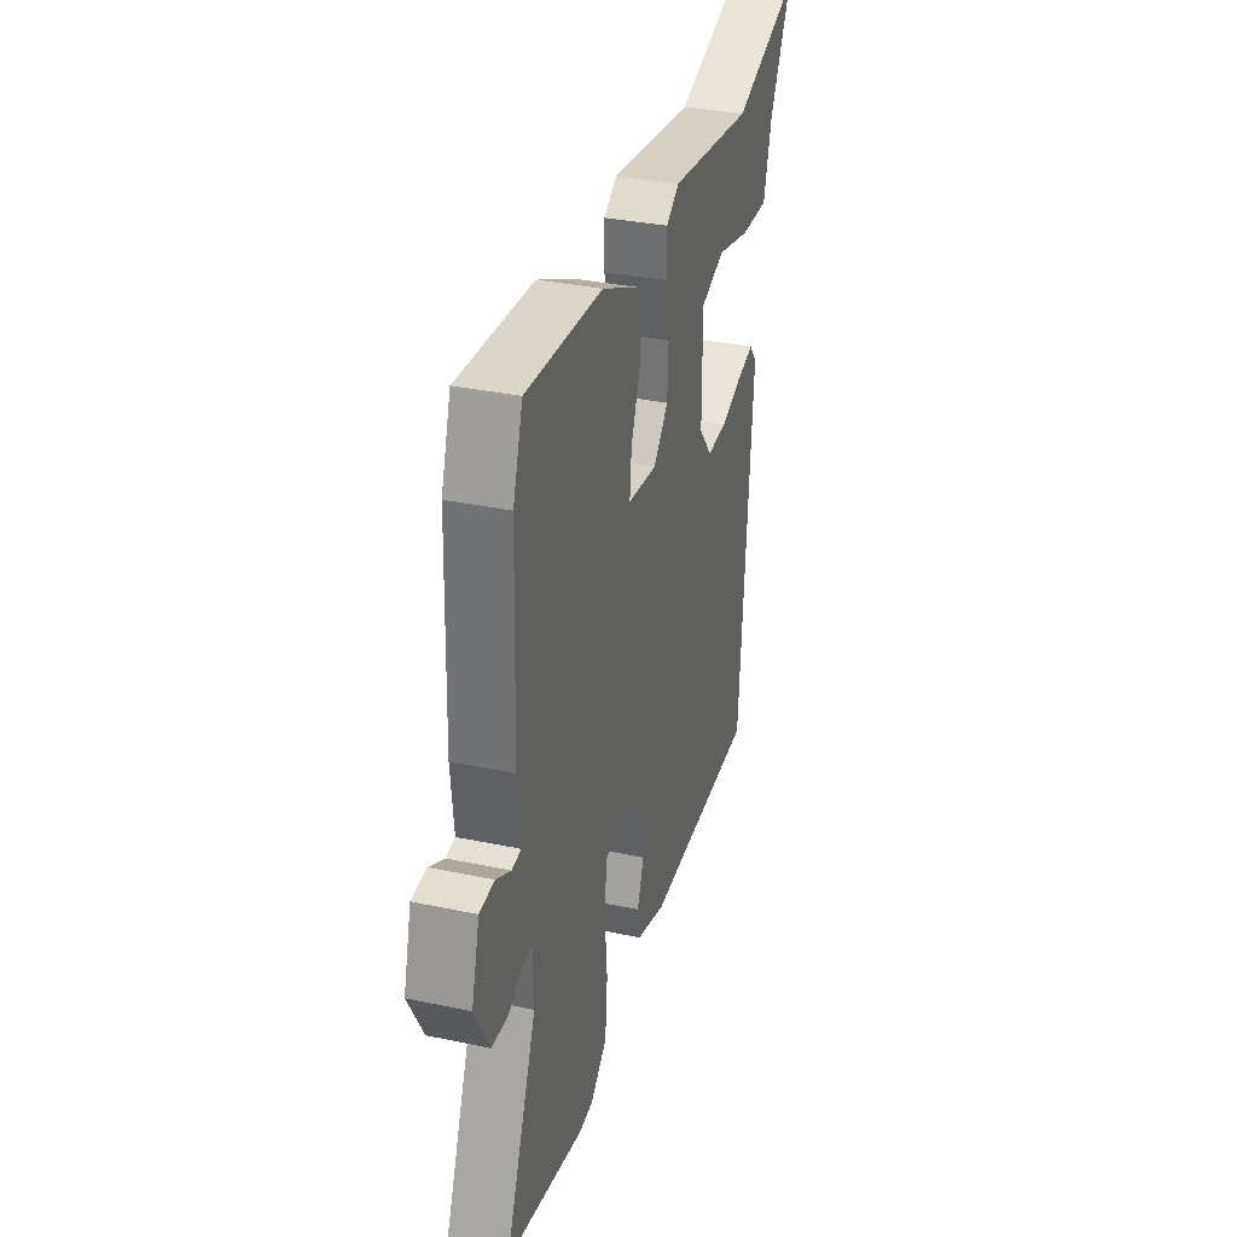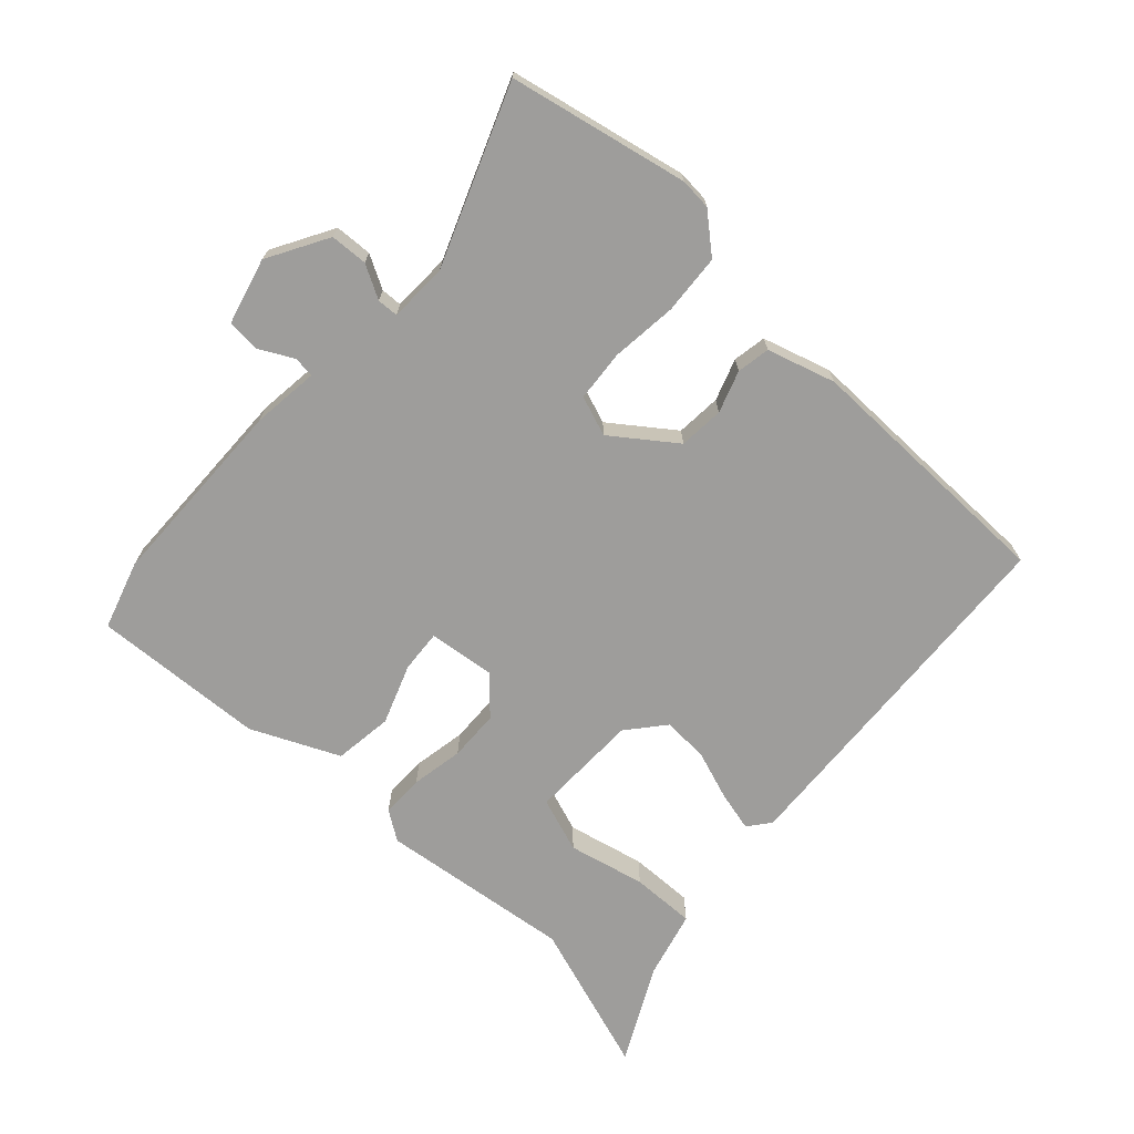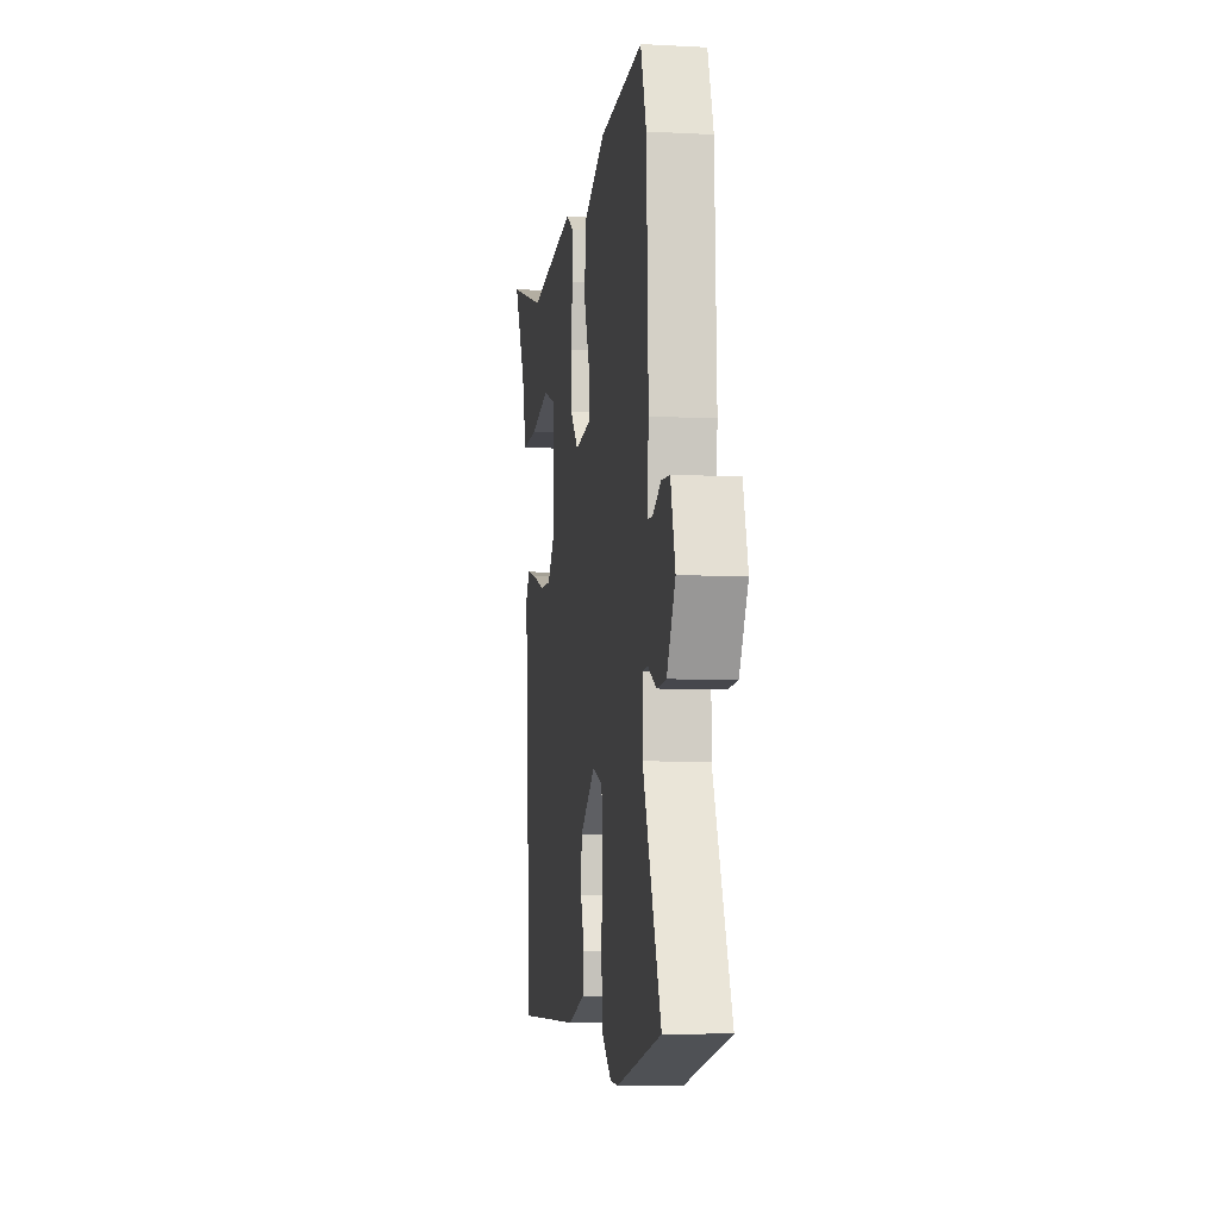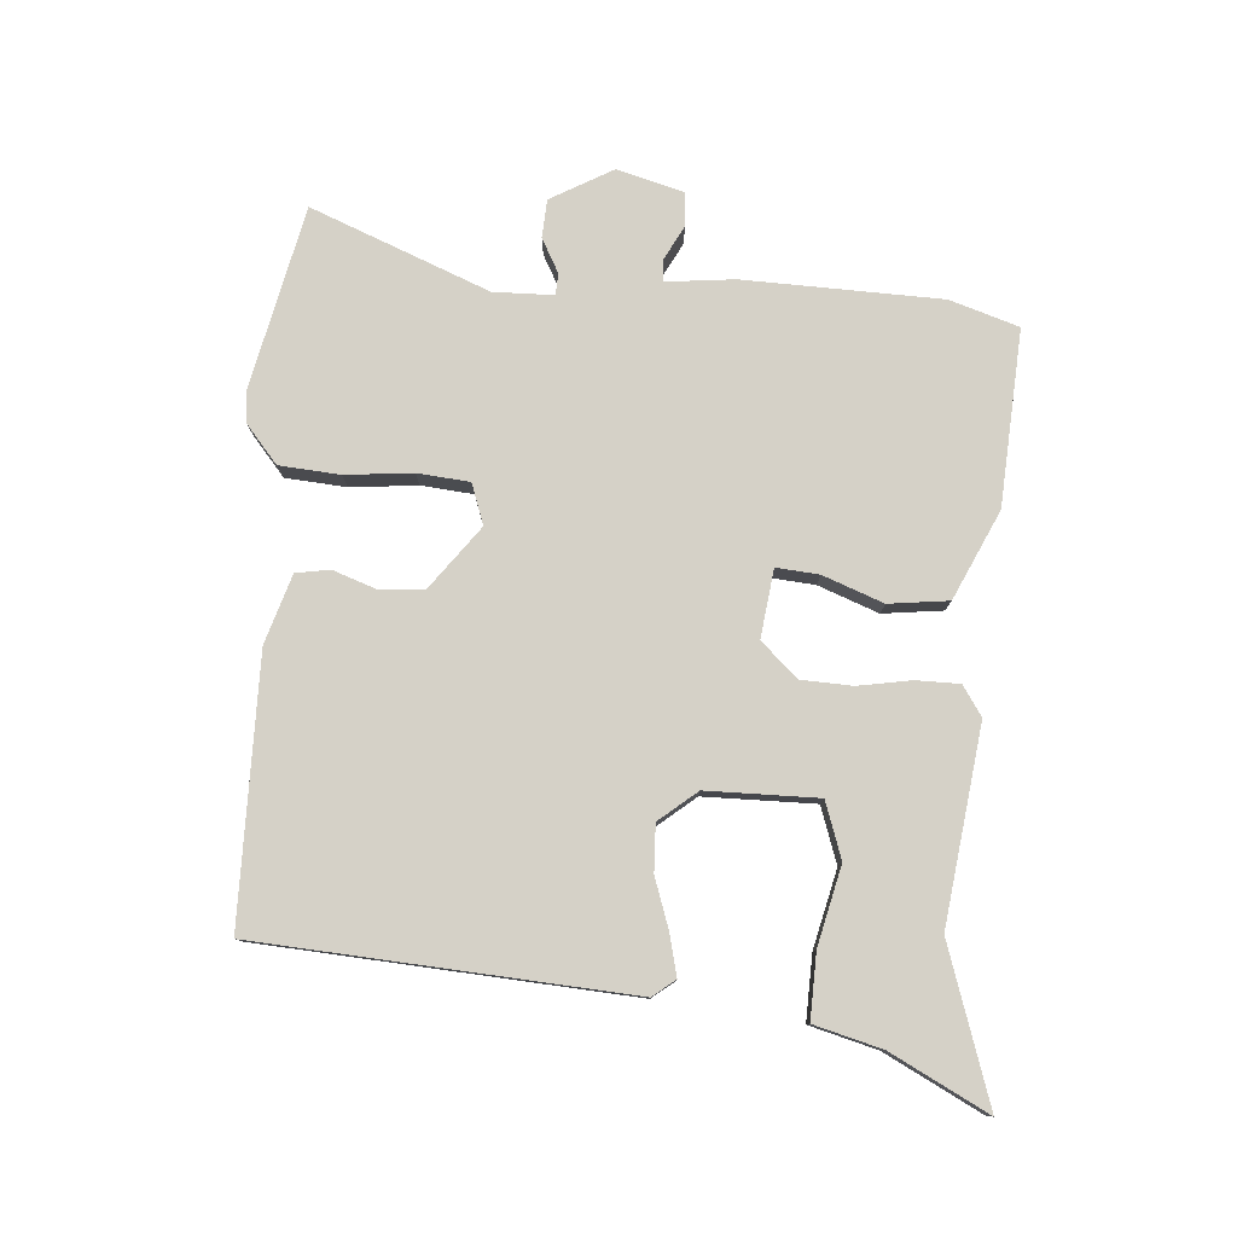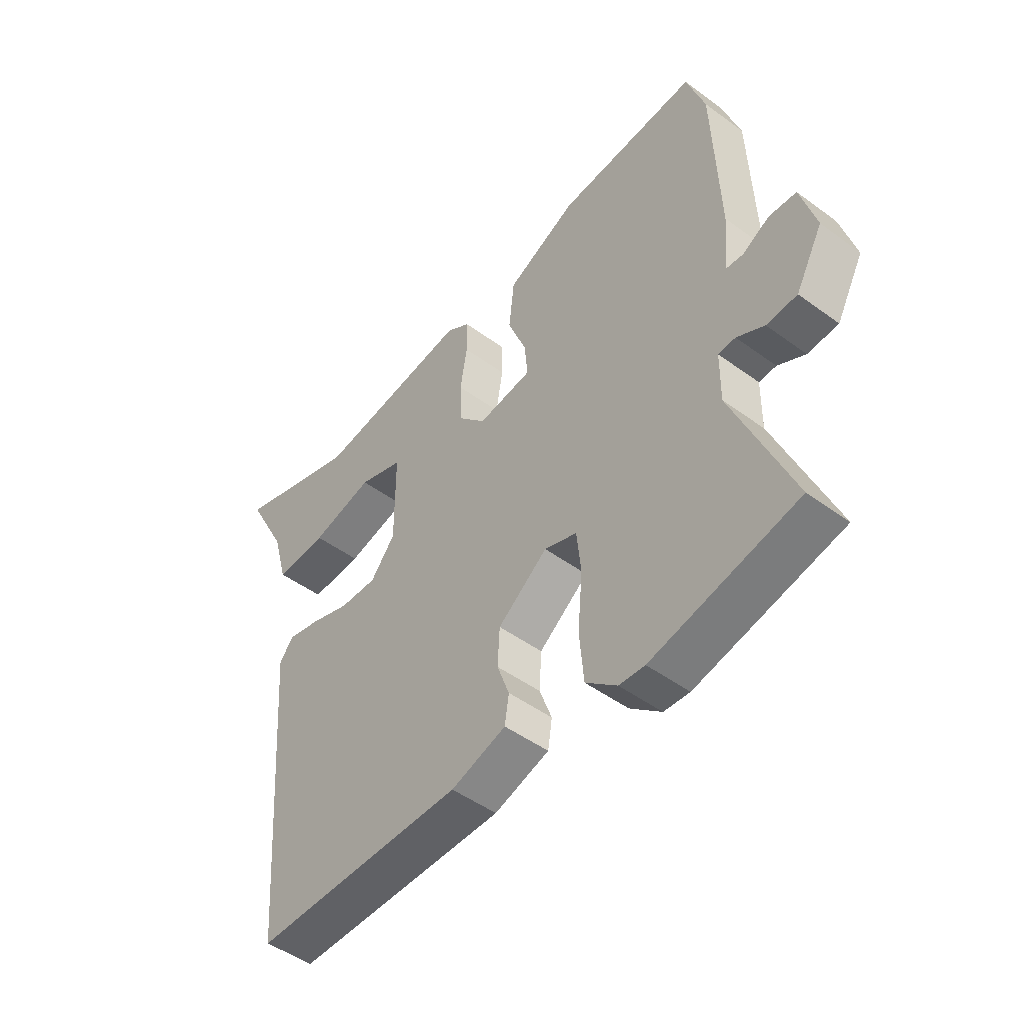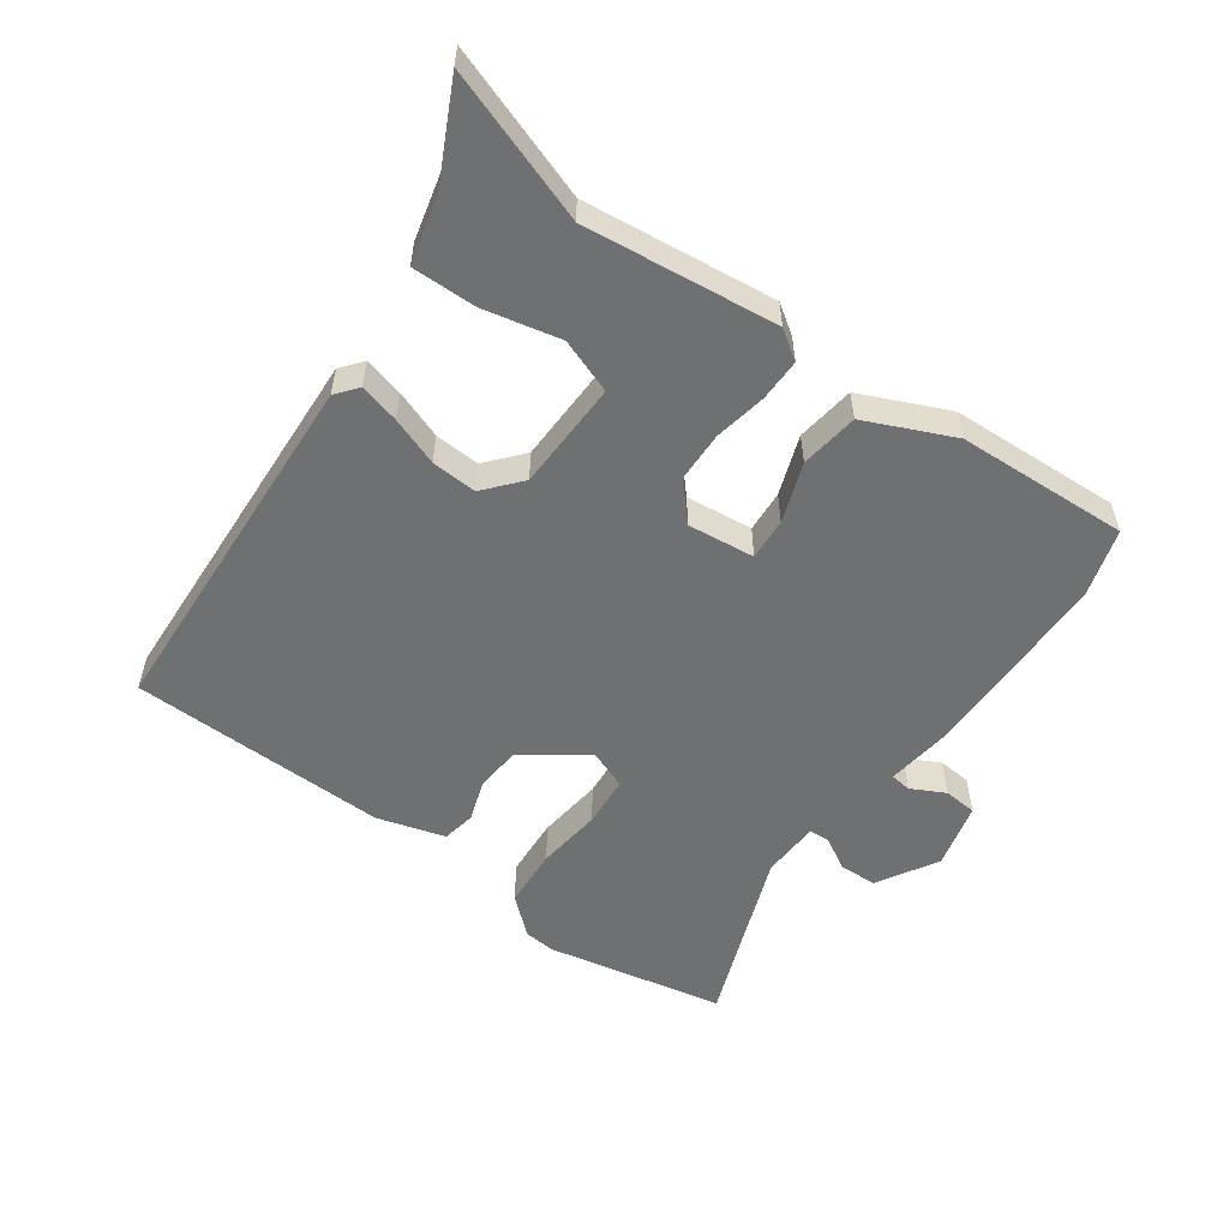
<metadata>
{"format":"obj","ext":"obj","renderer":"f3d","projection":"perspective","resolution":1024,"background":"white","views":[{"elev":33.7,"azim":106.0,"up":"+Z"},{"elev":-70.5,"azim":136.3,"up":"+Y"},{"elev":-6.9,"azim":81.3,"up":"+Z"},{"elev":79.1,"azim":-86.4,"up":"+Y"},{"elev":-48.2,"azim":50.6,"up":"+Z"},{"elev":-54.9,"azim":-37.1,"up":"+Y"}]}
</metadata>
<code>
v -0.59 0.07 0.529
v -0.357 0.07 0.455
v -0.064 0.07 0.496
v -0.019 0.07 0.467
v -0.018 0.07 0.402
v -0.031 0.07 0.322
v -0.027 0.07 0.245
v 0.024 0.07 0.191
v 0.126 0.07 0.205
v 0.12 0.07 0.269
v 0.085 0.07 0.359
v 0.095 0.07 0.449
v 0.227 0.07 0.512
v 0.49 0.07 0.531
v 0.524 0.07 0.428
v 0.535 0.07 0.132
v 0.525 0.07 0.03
v 0.557 0.07 0.027
v 0.608 0.07 0.055
v 0.659 0.07 0.052
v 0.687 0.07 -0.048
v 0.636 0.07 -0.141
v 0.579 0.07 -0.145
v 0.528 0.07 -0.118
v 0.496 0.07 -0.12
v 0.495 0.07 -0.21
v 0.604 0.07 -0.476
v 0.333 0.07 -0.538
v 0.285 0.07 -0.535
v 0.227 0.07 -0.487
v 0.219 0.07 -0.396
v 0.228 0.07 -0.295
v 0.22 0.07 -0.217
v 0.159 0.07 -0.196
v 0.066 0.07 -0.267
v 0.062 0.07 -0.336
v 0.085 0.07 -0.399
v 0.077 0.07 -0.45
v -0.026 0.07 -0.483
v -0.422 0.07 -0.485
v -0.464 0.07 0.071
v -0.438 0.07 0.105
v -0.377 0.07 0.091
v -0.302 0.07 0.066
v -0.232 0.07 0.064
v -0.186 0.07 0.121
v -0.186 0.07 0.288
v -0.27 0.07 0.316
v -0.387 0.07 0.287
v -0.485 0.07 0.283
v -0.513 0.07 0.384
v -0.59 0 0.529
v -0.357 0 0.455
v -0.064 0 0.496
v -0.019 0 0.467
v -0.018 0 0.402
v -0.031 0 0.322
v -0.027 0 0.245
v 0.024 0 0.191
v 0.126 0 0.205
v 0.12 0 0.269
v 0.085 0 0.359
v 0.095 0 0.449
v 0.227 0 0.512
v 0.49 0 0.531
v 0.524 0 0.428
v 0.535 0 0.132
v 0.525 0 0.03
v 0.557 0 0.027
v 0.608 0 0.055
v 0.659 0 0.052
v 0.687 0 -0.048
v 0.636 0 -0.141
v 0.579 0 -0.145
v 0.528 0 -0.118
v 0.496 0 -0.12
v 0.495 0 -0.21
v 0.604 0 -0.476
v 0.333 0 -0.538
v 0.285 0 -0.535
v 0.227 0 -0.487
v 0.219 0 -0.396
v 0.228 0 -0.295
v 0.22 0 -0.217
v 0.159 0 -0.196
v 0.066 0 -0.267
v 0.062 0 -0.336
v 0.085 0 -0.399
v 0.077 0 -0.45
v -0.026 0 -0.483
v -0.422 0 -0.485
v -0.464 0 0.071
v -0.438 0 0.105
v -0.377 0 0.091
v -0.302 0 0.066
v -0.232 0 0.064
v -0.186 0 0.121
v -0.186 0 0.288
v -0.27 0 0.316
v -0.387 0 0.287
v -0.485 0 0.283
v -0.513 0 0.384
f 48 49 50 51
f 48 51 1 2
f 4 5 6
f 3 4 6
f 2 3 6
f 48 2 6
f 47 48 6
f 46 47 6 7
f 45 46 7 8
f 42 43 44
f 41 42 44
f 40 41 44
f 39 40 44
f 38 39 44
f 37 38 44
f 36 37 44
f 35 36 44 45
f 45 8 9
f 35 45 9
f 34 35 9
f 30 31 32
f 29 30 32
f 28 29 32
f 27 28 32
f 26 27 32
f 25 26 32 33
f 22 23 24
f 21 22 24
f 20 21 24
f 19 20 24
f 18 19 24
f 17 18 24 25
f 16 17 25
f 15 16 25
f 14 15 25
f 13 14 25
f 12 13 25
f 11 12 25
f 10 11 25
f 9 10 25 33
f 9 33 34
f 102 101 100 99
f 53 52 102 99
f 57 56 55
f 57 55 54
f 57 54 53
f 57 53 99
f 57 99 98
f 58 57 98 97
f 59 58 97 96
f 95 94 93
f 95 93 92
f 95 92 91
f 95 91 90
f 95 90 89
f 95 89 88
f 95 88 87
f 96 95 87 86
f 60 59 96
f 60 96 86
f 60 86 85
f 83 82 81
f 83 81 80
f 83 80 79
f 83 79 78
f 83 78 77
f 84 83 77 76
f 75 74 73
f 75 73 72
f 75 72 71
f 75 71 70
f 75 70 69
f 76 75 69 68
f 76 68 67
f 76 67 66
f 76 66 65
f 76 65 64
f 76 64 63
f 76 63 62
f 76 62 61
f 84 76 61 60
f 85 84 60
f 1 52 53 2
f 2 53 54 3
f 3 54 55 4
f 4 55 56 5
f 5 56 57 6
f 6 57 58 7
f 7 58 59 8
f 8 59 60 9
f 9 60 61 10
f 10 61 62 11
f 11 62 63 12
f 12 63 64 13
f 13 64 65 14
f 14 65 66 15
f 15 66 67 16
f 16 67 68 17
f 17 68 69 18
f 18 69 70 19
f 19 70 71 20
f 20 71 72 21
f 21 72 73 22
f 22 73 74 23
f 23 74 75 24
f 24 75 76 25
f 25 76 77 26
f 26 77 78 27
f 27 78 79 28
f 28 79 80 29
f 29 80 81 30
f 30 81 82 31
f 31 82 83 32
f 32 83 84 33
f 33 84 85 34
f 34 85 86 35
f 35 86 87 36
f 36 87 88 37
f 37 88 89 38
f 38 89 90 39
f 39 90 91 40
f 40 91 92 41
f 41 92 93 42
f 42 93 94 43
f 43 94 95 44
f 44 95 96 45
f 45 96 97 46
f 46 97 98 47
f 47 98 99 48
f 48 99 100 49
f 49 100 101 50
f 50 101 102 51
f 51 102 52 1

</code>
